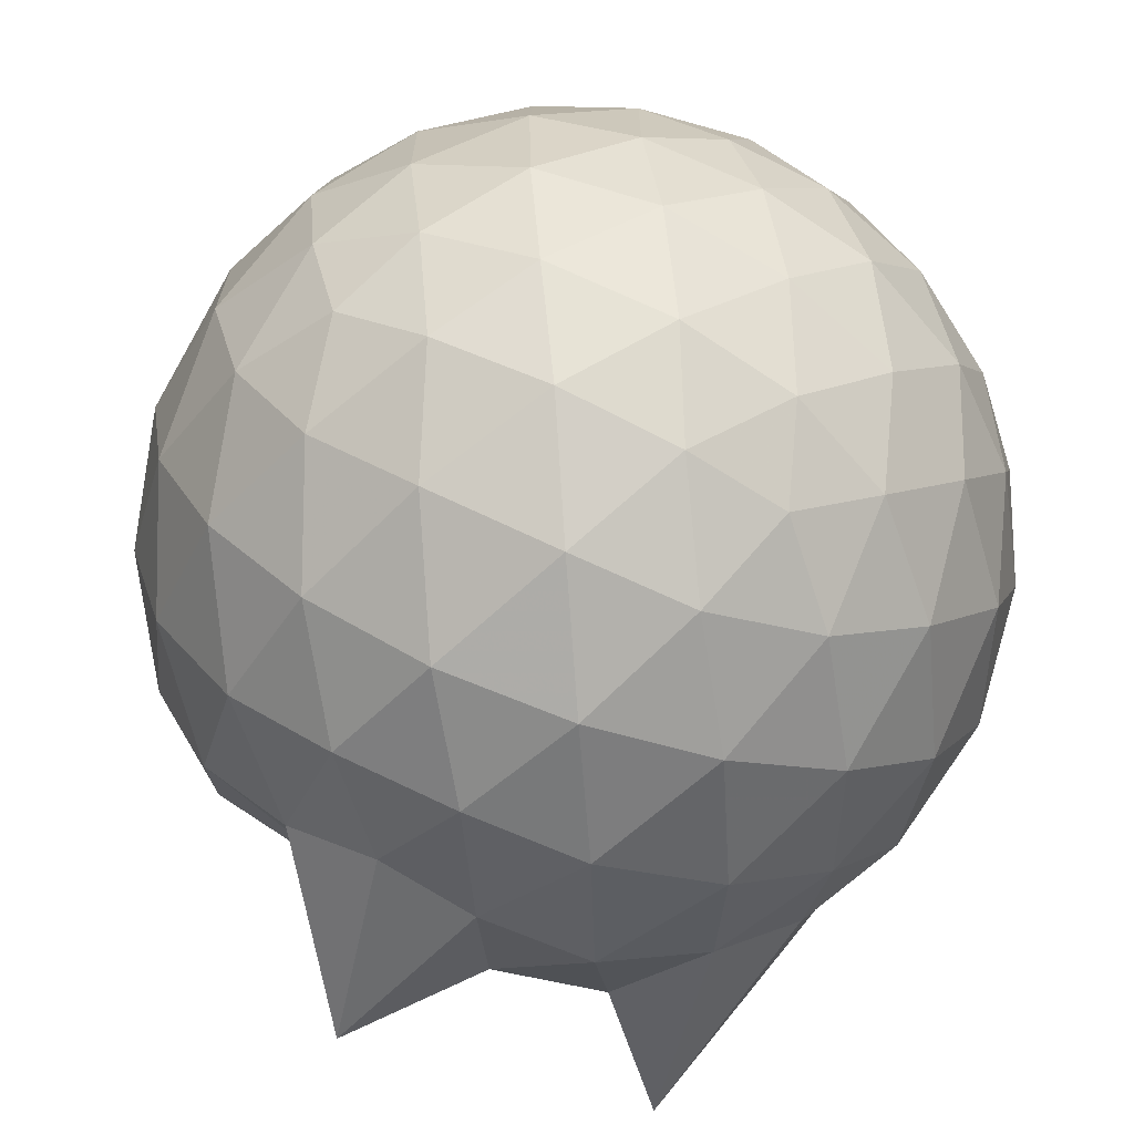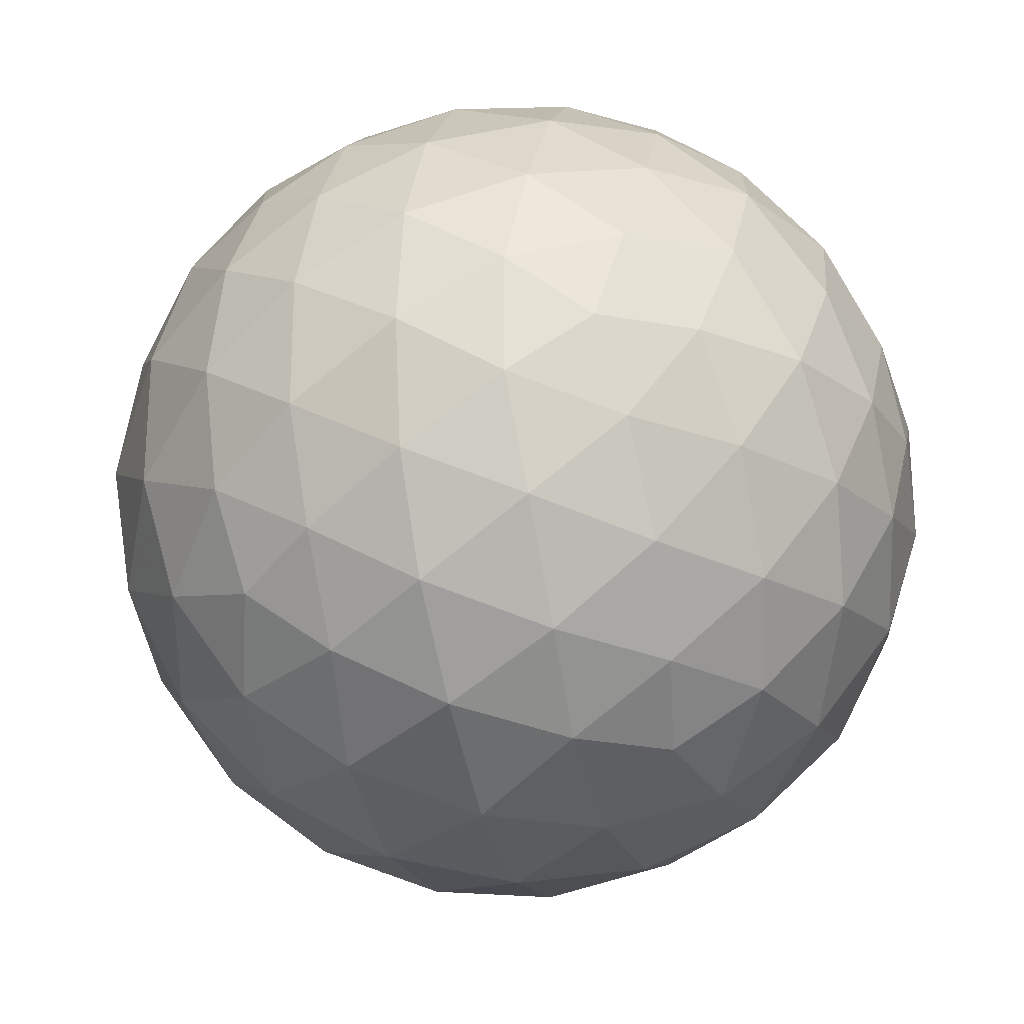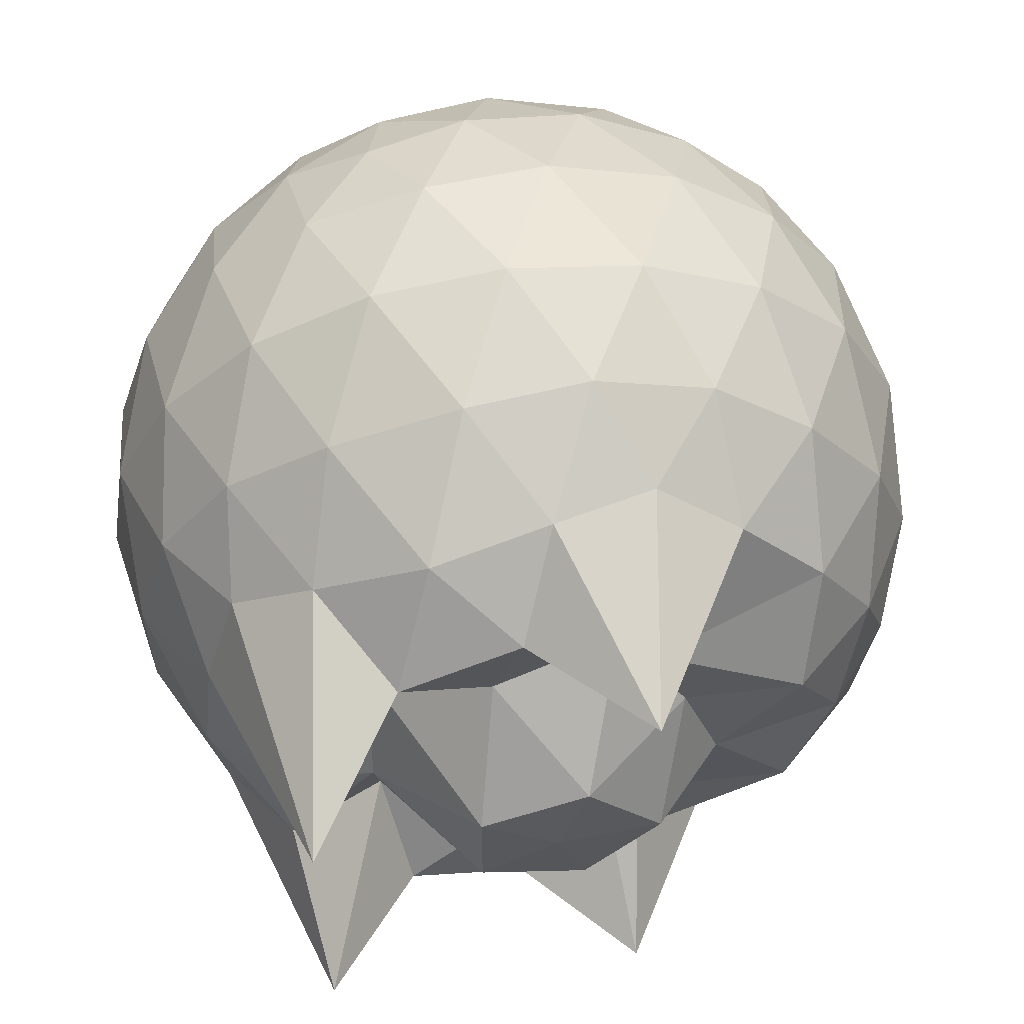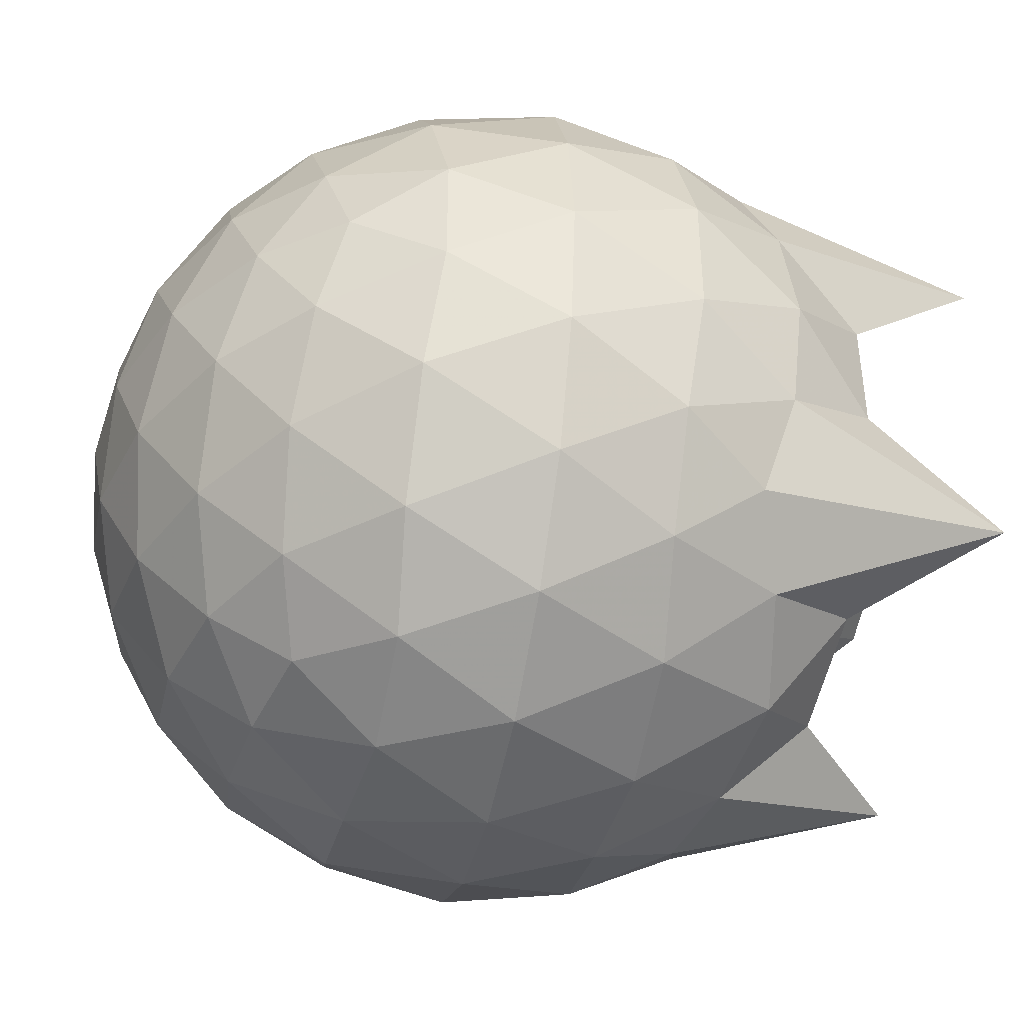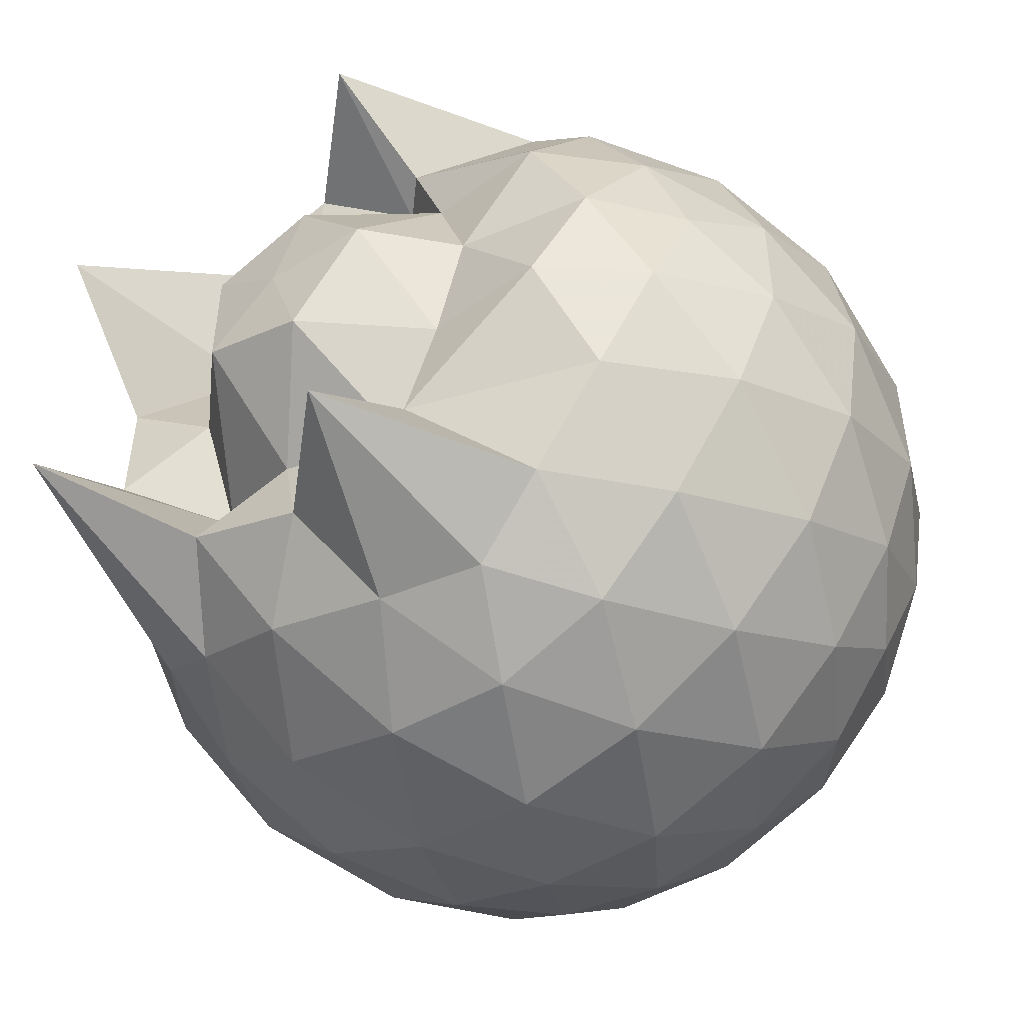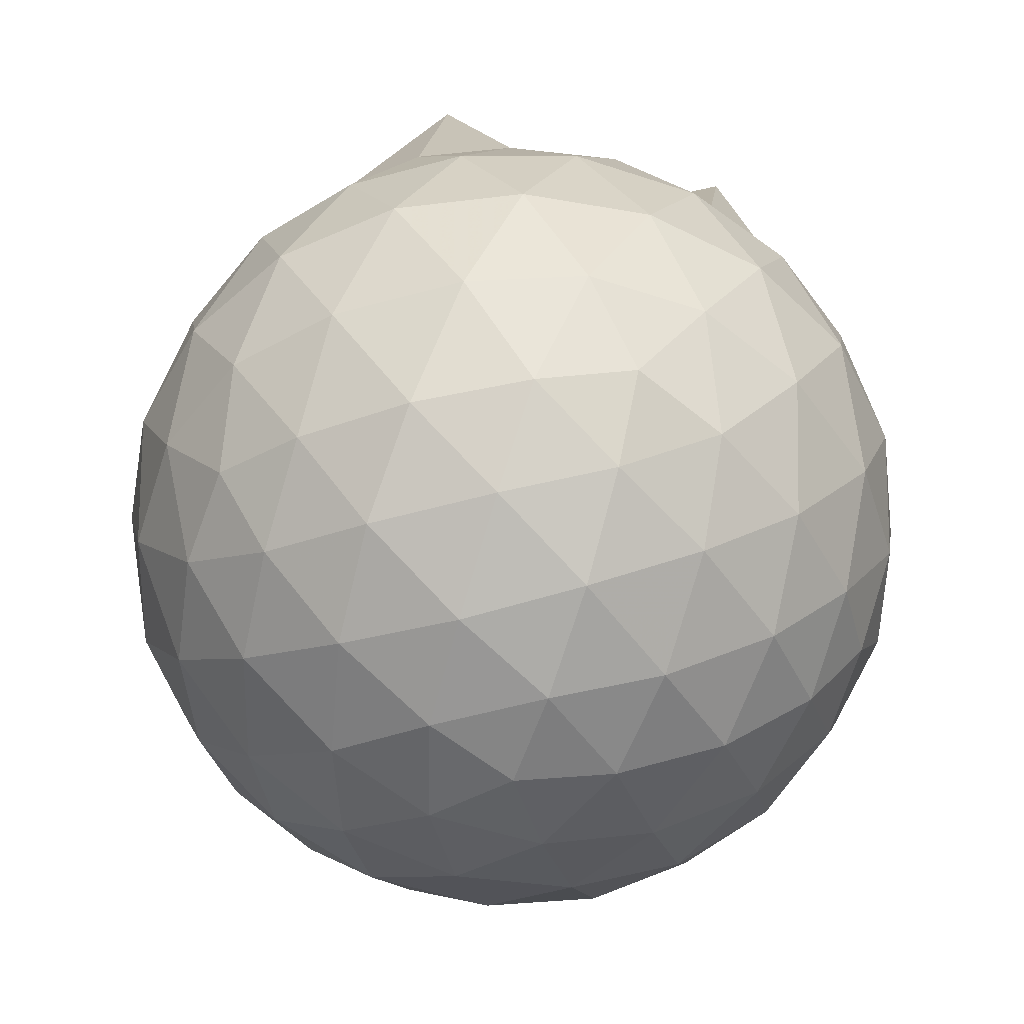
<metadata>
{"format":"obj","ext":"obj","renderer":"f3d","projection":"perspective","resolution":1024,"background":"white","views":[{"elev":-68.7,"azim":160.7,"up":"+Y"},{"elev":-24.6,"azim":170.3,"up":"+Y"},{"elev":60.1,"azim":-7.6,"up":"+Y"},{"elev":-43.5,"azim":-101.5,"up":"+Y"},{"elev":-50.9,"azim":37.8,"up":"+Y"},{"elev":-53.8,"azim":178.7,"up":"+Z"}]}
</metadata>
<code>
v -1.487 -0.01606 1.195
v -1.479 -0.01612 -0.7587
v -0.6191 -0.01597 0.7295
v -0.6868 0.21 0.7899
v -0.8272 0.4552 0.8137
v -1.023 0.6616 0.7878
v -1.216 0.7922 0.7339
v -1.452 0.7922 0.7927
v -1.73 0.7407 0.8381
v -1.987 0.6204 0.7915
v -2.174 0.4822 0.7271
v -2.253 0.2607 0.7884
v -2.285 -0.01618 0.8116
v -2.253 -0.2932 0.7884
v -2.174 -0.5144 0.7253
v -1.987 -0.6526 0.7921
v -1.73 -0.7731 0.8384
v -1.452 -0.8245 0.7929
v -1.216 -0.8244 0.7342
v -1.023 -0.6936 0.7873
v -0.8268 -0.4874 0.8128
v -0.6866 -0.2423 0.79
v -0.5377 0.128 0.517
v -0.6332 0.3984 0.5448
v -0.8215 0.6539 0.5445
v -1.051 0.8266 0.5165
v -1.328 0.914 0.5167
v -1.616 0.9056 0.5443
v -1.918 0.8067 0.5429
v -2.153 0.6432 0.5152
v -2.325 0.411 0.5141
v -2.406 0.1401 0.5416
v -2.406 -0.1725 0.5418
v -2.325 -0.4432 0.5139
v -2.153 -0.6754 0.5149
v -1.918 -0.8389 0.5427
v -1.616 -0.9379 0.5441
v -1.328 -0.9462 0.5163
v -1.051 -0.8588 0.5171
v -0.8214 -0.6862 0.5448
v -0.6331 -0.4306 0.5452
v -0.5377 -0.1602 0.5173
v -0.5318 0.2892 0.233
v -0.6735 0.5644 0.2328
v -0.8943 0.7823 0.2327
v -1.172 0.9215 0.2327
v -1.48 0.968 0.2329
v -1.787 0.9181 0.2329
v -2.063 0.7765 0.2319
v -2.282 0.5589 0.2324
v -2.422 0.2852 0.2314
v -2.469 -0.01618 0.2325
v -2.422 -0.3174 0.2313
v -2.282 -0.5912 0.2326
v -2.063 -0.8087 0.2318
v -1.787 -0.9503 0.2328
v -1.48 -1 0.2329
v -1.172 -0.9537 0.2327
v -0.8943 -0.8145 0.2327
v -0.6735 -0.5966 0.2328
v -0.5318 -0.3215 0.2328
v -0.4829 -0.01614 0.2327
v -0.6296 0.4172 -0.05217
v -0.801 0.6506 -0.05181
v -1.039 0.8134 -0.07966
v -1.343 0.9099 -0.07935
v -1.632 0.9146 -0.05132
v -1.909 0.8241 -0.05097
v -2.137 0.6501 -0.0784
v -2.325 0.3954 -0.07885
v -2.418 0.1268 -0.04955
v -2.418 -0.159 -0.04951
v -2.325 -0.4276 -0.07882
v -2.137 -0.6823 -0.0784
v -1.909 -0.8564 -0.05099
v -1.632 -0.9468 -0.05134
v -1.343 -0.9422 -0.07936
v -1.039 -0.8456 -0.0797
v -0.801 -0.6828 -0.05178
v -0.6296 -0.4495 -0.0522
v -0.5459 -0.1748 -0.08023
v -0.5459 0.1426 -0.08024
v -0.7797 0.4874 -0.2635
v -0.9691 0.6311 -0.3199
v -1.228 0.7483 -0.343
v -1.508 0.8021 -0.3188
v -1.746 0.7947 -0.2617
v -1.942 0.6604 -0.3176
v -2.134 0.4536 -0.3407
v -2.272 0.209 -0.3162
v -2.338 -0.01613 -0.2598
v -2.272 -0.2413 -0.3162
v -2.134 -0.4859 -0.3407
v -1.942 -0.6927 -0.3176
v -1.746 -0.8269 -0.2618
v -1.508 -0.8343 -0.3188
v -1.228 -0.7805 -0.343
v -0.9691 -0.6633 -0.3199
v -0.7797 -0.5196 -0.2635
v -0.6996 -0.2967 -0.3203
v -0.666 -0.01612 -0.344
v -0.6996 0.2644 -0.3203
v -0.7695 -0.0163 0.9235
v -0.8852 0.2285 0.9796
v -1.245 0.465 0.978
v -1.282 0.65 1.247
v -1.544 0.617 0.9934
v -1.827 0.5158 1.015
v -2.054 0.3897 1.339
v -2.106 0.1292 1.017
v -2.107 -0.1619 1.018
v -2.054 -0.4221 1.339
v -1.826 -0.5487 1.015
v -1.544 -0.6495 0.9934
v -1.282 -0.6825 1.247
v -1.245 -0.4969 0.9783
v -0.8855 -0.261 0.9798
v -1.075 -0.01652 0.9929
v -1.161 0.2266 0.9756
v -1.316 0.4393 0.9053
v -1.609 0.3795 0.9619
v -1.883 0.2741 0.8504
v -1.9 -0.01584 0.9579
v -1.883 -0.3063 0.8505
v -1.61 -0.4117 0.9621
v -1.316 -0.4717 0.9049
v -1.161 -0.259 0.9754
v -1.24 -0.01596 1.179
v -1.417 0.2044 1.183
v -1.667 0.1217 1.19
v -1.667 -0.1538 1.19
v -1.417 -0.2363 1.183
v -0.8967 0.4027 -0.4557
v -1.136 0.5345 -0.5177
v -1.429 0.6277 -0.5168
v -1.701 0.659 -0.4536
v -1.901 0.4741 -0.5152
v -2.081 0.2285 -0.5143
v -2.195 -0.01613 -0.4514
v -2.081 -0.2607 -0.5143
v -1.901 -0.5063 -0.5152
v -1.701 -0.6912 -0.4536
v -1.429 -0.6599 -0.5168
v -1.136 -0.5667 -0.5177
v -0.8967 -0.4349 -0.4557
v -0.8436 -0.1684 -0.5183
v -0.8436 0.1362 -0.5183
v -1.075 0.2746 -0.6269
v -1.348 0.3814 -0.6659
v -1.633 0.4528 -0.6249
v -1.82 0.2287 -0.6637
v -1.977 -0.01612 -0.6232
v -1.82 -0.2609 -0.6637
v -1.633 -0.485 -0.6249
v -1.348 -0.4136 -0.6659
v -1.075 -0.3069 -0.6269
v -1.056 -0.01612 -0.6668
v -1.285 0.1233 -0.7304
v -1.553 0.2093 -0.7294
v -1.718 -0.01612 -0.7284
v -1.553 -0.2416 -0.7294
v -1.285 -0.1555 -0.7304
f 3 23 4
f 4 23 24
f 4 24 5
f 5 24 25
f 5 25 6
f 6 25 26
f 6 26 7
f 7 26 27
f 7 27 8
f 8 27 28
f 8 28 9
f 9 28 29
f 9 29 10
f 10 29 30
f 10 30 11
f 11 30 31
f 11 31 12
f 12 31 32
f 12 32 13
f 13 32 33
f 13 33 14
f 14 33 34
f 14 34 15
f 15 34 35
f 15 35 16
f 16 35 36
f 16 36 17
f 17 36 37
f 17 37 18
f 18 37 38
f 18 38 19
f 19 38 39
f 19 39 20
f 20 39 40
f 20 40 21
f 21 40 41
f 21 41 22
f 22 41 42
f 22 42 3
f 3 42 23
f 23 43 24
f 24 43 44
f 24 44 25
f 25 44 45
f 25 45 26
f 26 45 46
f 26 46 27
f 27 46 47
f 27 47 28
f 28 47 48
f 28 48 29
f 29 48 49
f 29 49 30
f 30 49 50
f 30 50 31
f 31 50 51
f 31 51 32
f 32 51 52
f 32 52 33
f 33 52 53
f 33 53 34
f 34 53 54
f 34 54 35
f 35 54 55
f 35 55 36
f 36 55 56
f 36 56 37
f 37 56 57
f 37 57 38
f 38 57 58
f 38 58 39
f 39 58 59
f 39 59 40
f 40 59 60
f 40 60 41
f 41 60 61
f 41 61 42
f 42 61 62
f 42 62 23
f 23 62 43
f 43 63 44
f 44 63 64
f 44 64 45
f 45 64 65
f 45 65 46
f 46 65 66
f 46 66 47
f 47 66 67
f 47 67 48
f 48 67 68
f 48 68 49
f 49 68 69
f 49 69 50
f 50 69 70
f 50 70 51
f 51 70 71
f 51 71 52
f 52 71 72
f 52 72 53
f 53 72 73
f 53 73 54
f 54 73 74
f 54 74 55
f 55 74 75
f 55 75 56
f 56 75 76
f 56 76 57
f 57 76 77
f 57 77 58
f 58 77 78
f 58 78 59
f 59 78 79
f 59 79 60
f 60 79 80
f 60 80 61
f 61 80 81
f 61 81 62
f 62 81 82
f 62 82 43
f 43 82 63
f 63 83 64
f 64 83 84
f 64 84 65
f 65 84 85
f 65 85 66
f 66 85 86
f 66 86 67
f 67 86 87
f 67 87 68
f 68 87 88
f 68 88 69
f 69 88 89
f 69 89 70
f 70 89 90
f 70 90 71
f 71 90 91
f 71 91 72
f 72 91 92
f 72 92 73
f 73 92 93
f 73 93 74
f 74 93 94
f 74 94 75
f 75 94 95
f 75 95 76
f 76 95 96
f 76 96 77
f 77 96 97
f 77 97 78
f 78 97 98
f 78 98 79
f 79 98 99
f 79 99 80
f 80 99 100
f 80 100 81
f 81 100 101
f 81 101 82
f 82 101 102
f 82 102 63
f 63 102 83
f 103 104 118
f 104 119 118
f 104 105 119
f 105 120 119
f 105 106 120
f 106 107 120
f 107 121 120
f 107 108 121
f 108 122 121
f 108 109 122
f 109 110 122
f 110 123 122
f 110 111 123
f 111 124 123
f 111 112 124
f 112 113 124
f 113 125 124
f 113 114 125
f 114 126 125
f 114 115 126
f 115 116 126
f 116 127 126
f 116 117 127
f 117 118 127
f 117 103 118
f 118 119 128
f 119 129 128
f 119 120 129
f 120 121 129
f 121 130 129
f 121 122 130
f 122 123 130
f 123 131 130
f 123 124 131
f 124 125 131
f 125 132 131
f 125 126 132
f 126 127 132
f 127 128 132
f 127 118 128
f 133 148 134
f 134 148 149
f 134 149 135
f 135 149 150
f 135 150 136
f 136 150 137
f 137 150 151
f 137 151 138
f 138 151 152
f 138 152 139
f 139 152 140
f 140 152 153
f 140 153 141
f 141 153 154
f 141 154 142
f 142 154 143
f 143 154 155
f 143 155 144
f 144 155 156
f 144 156 145
f 145 156 146
f 146 156 157
f 146 157 147
f 147 157 148
f 147 148 133
f 148 158 149
f 149 158 159
f 149 159 150
f 150 159 151
f 151 159 160
f 151 160 152
f 152 160 153
f 153 160 161
f 153 161 154
f 154 161 155
f 155 161 162
f 155 162 156
f 156 162 157
f 157 162 158
f 157 158 148
f 3 4 103
f 103 4 104
f 4 5 104
f 104 5 105
f 5 6 105
f 105 6 106
f 6 7 106
f 7 8 106
f 106 8 107
f 8 9 107
f 107 9 108
f 9 10 108
f 108 10 109
f 10 11 109
f 11 12 109
f 109 12 110
f 12 13 110
f 110 13 111
f 13 14 111
f 111 14 112
f 14 15 112
f 15 16 112
f 112 16 113
f 16 17 113
f 113 17 114
f 17 18 114
f 114 18 115
f 18 19 115
f 19 20 115
f 115 20 116
f 20 21 116
f 116 21 117
f 21 22 117
f 117 22 103
f 22 3 103
f 83 133 84
f 84 133 134
f 84 134 85
f 85 134 135
f 85 135 86
f 86 135 136
f 86 136 87
f 87 136 88
f 88 136 137
f 88 137 89
f 89 137 138
f 89 138 90
f 90 138 139
f 90 139 91
f 91 139 92
f 92 139 140
f 92 140 93
f 93 140 141
f 93 141 94
f 94 141 142
f 94 142 95
f 95 142 96
f 96 142 143
f 96 143 97
f 97 143 144
f 97 144 98
f 98 144 145
f 98 145 99
f 99 145 100
f 100 145 146
f 100 146 101
f 101 146 147
f 101 147 102
f 102 147 133
f 102 133 83
f 128 129 1
f 129 130 1
f 130 131 1
f 131 132 1
f 132 128 1
f 159 158 2
f 160 159 2
f 161 160 2
f 162 161 2
f 158 162 2

</code>
